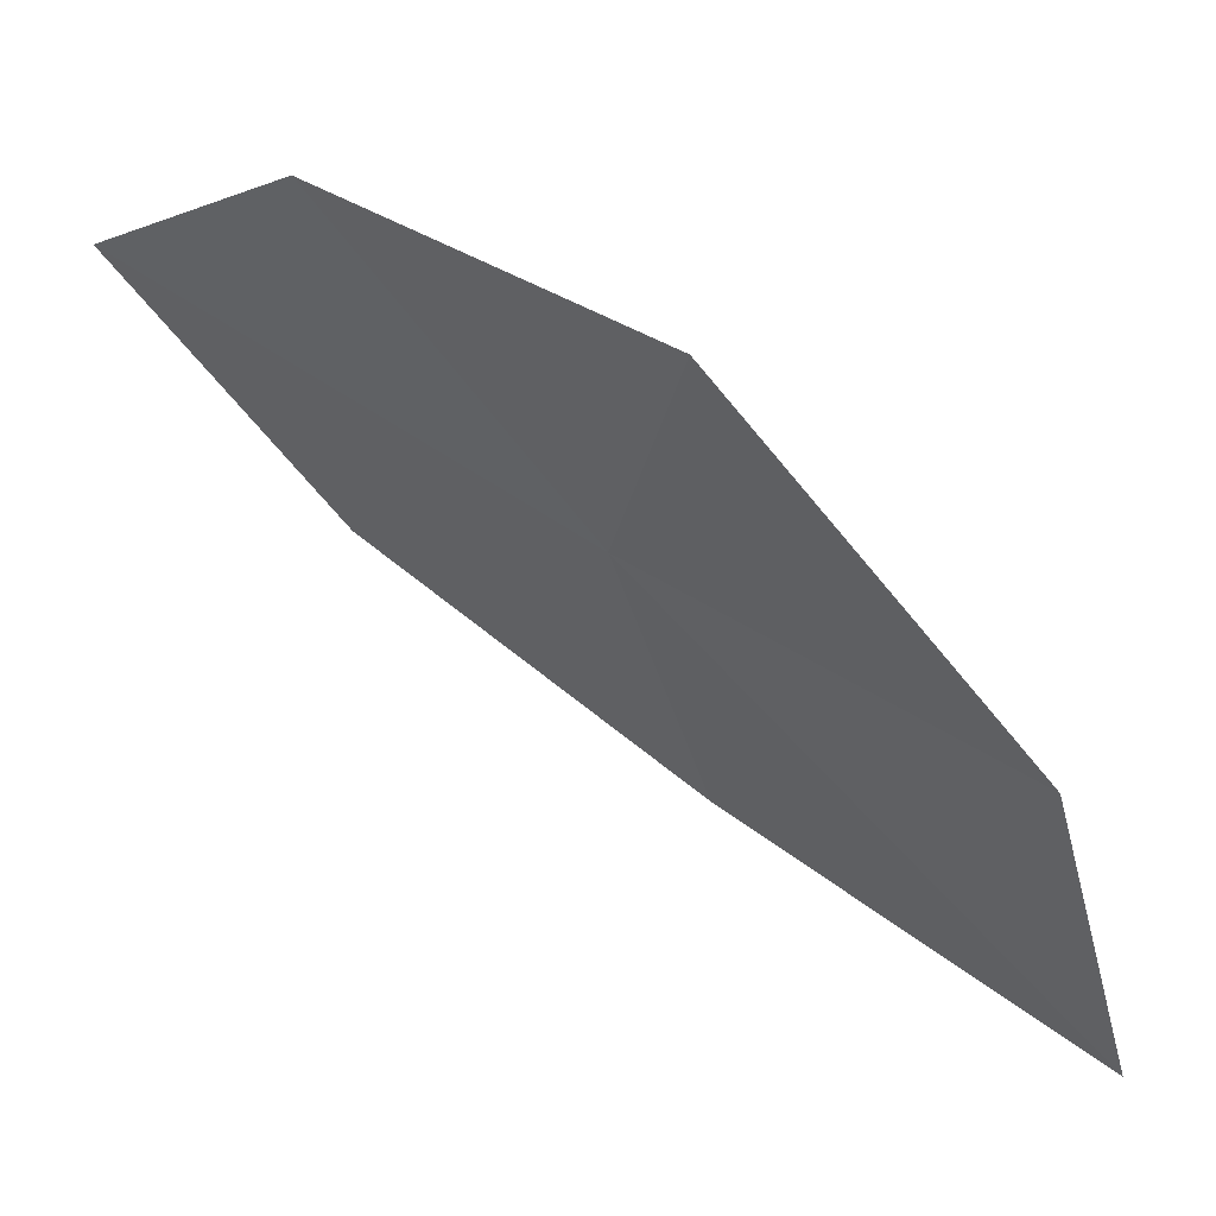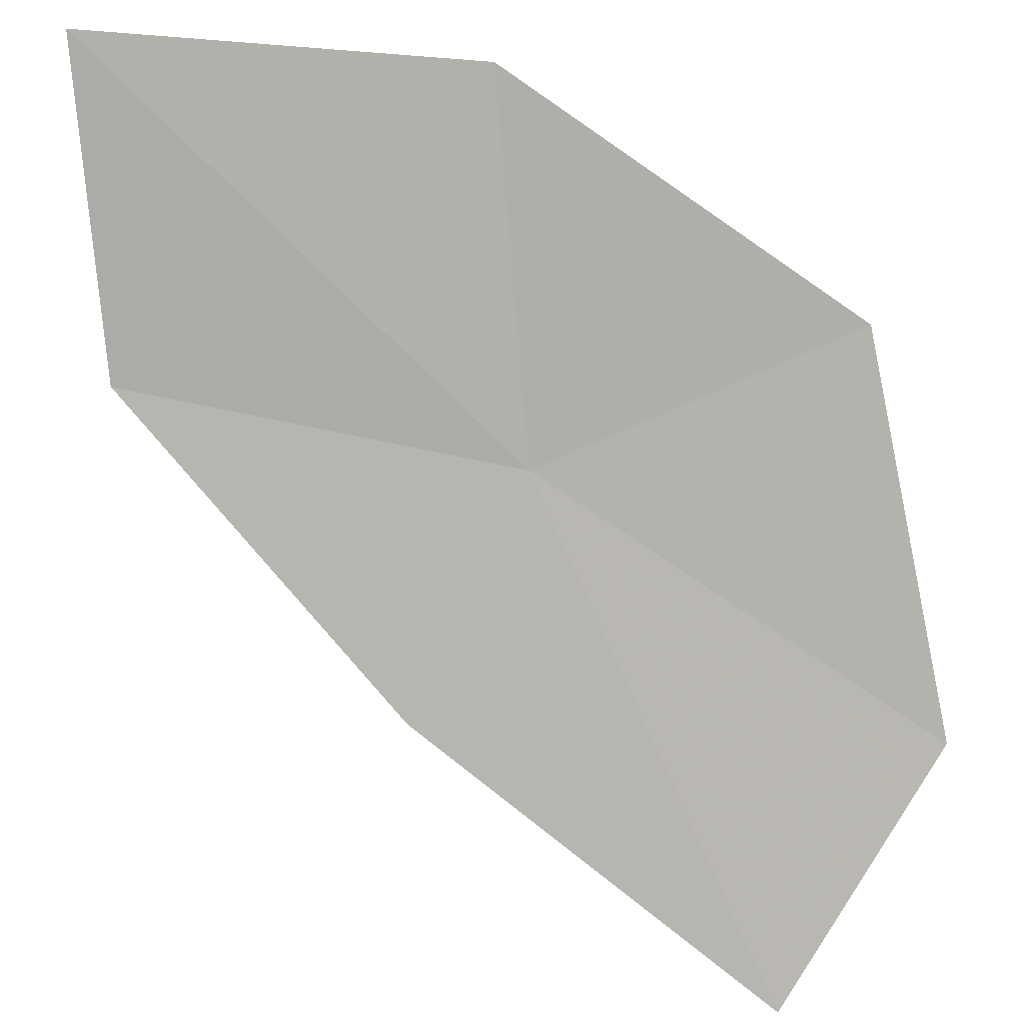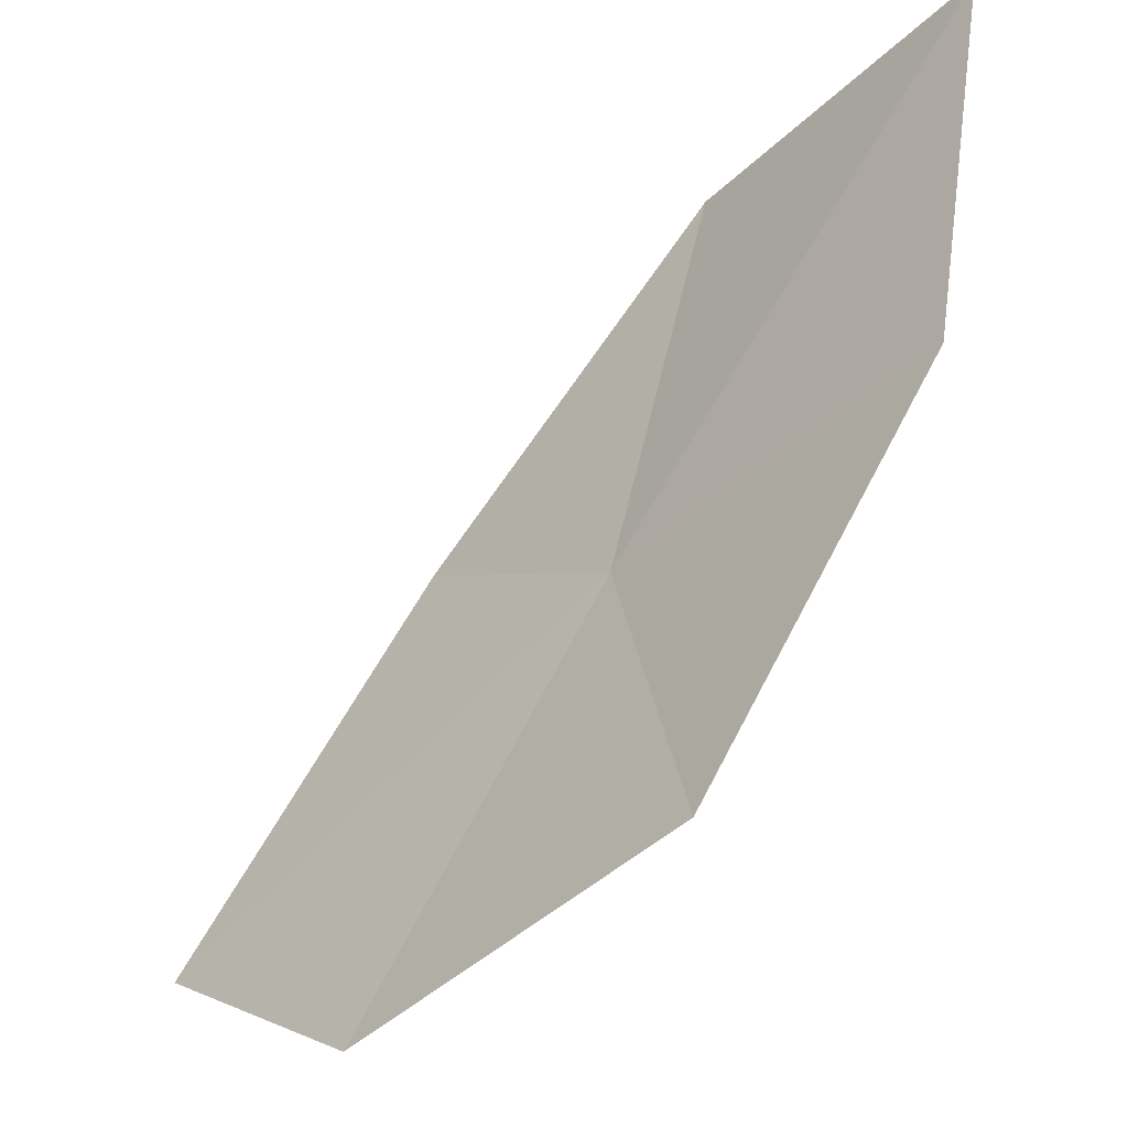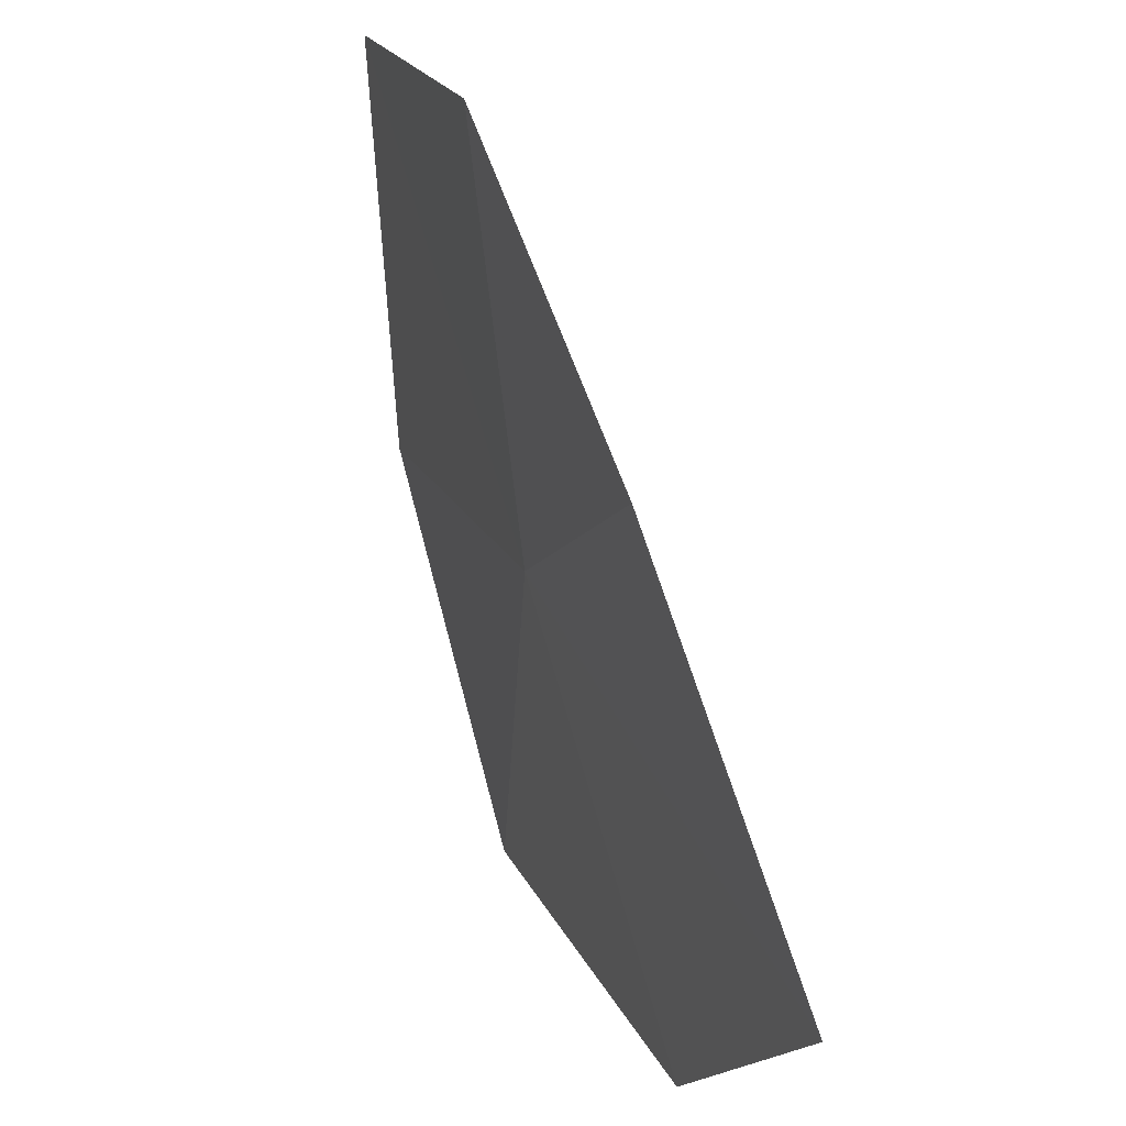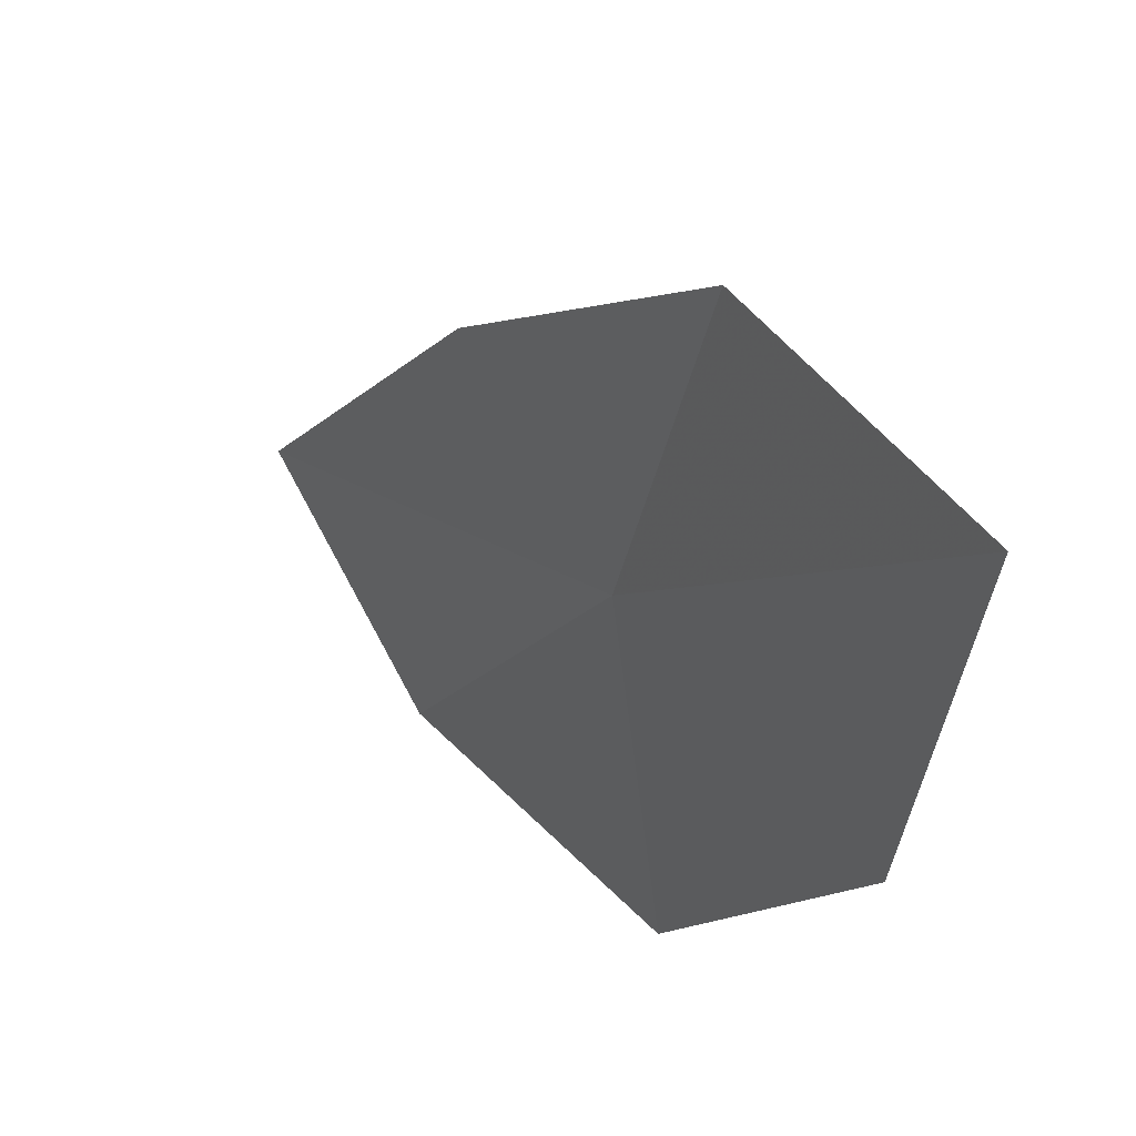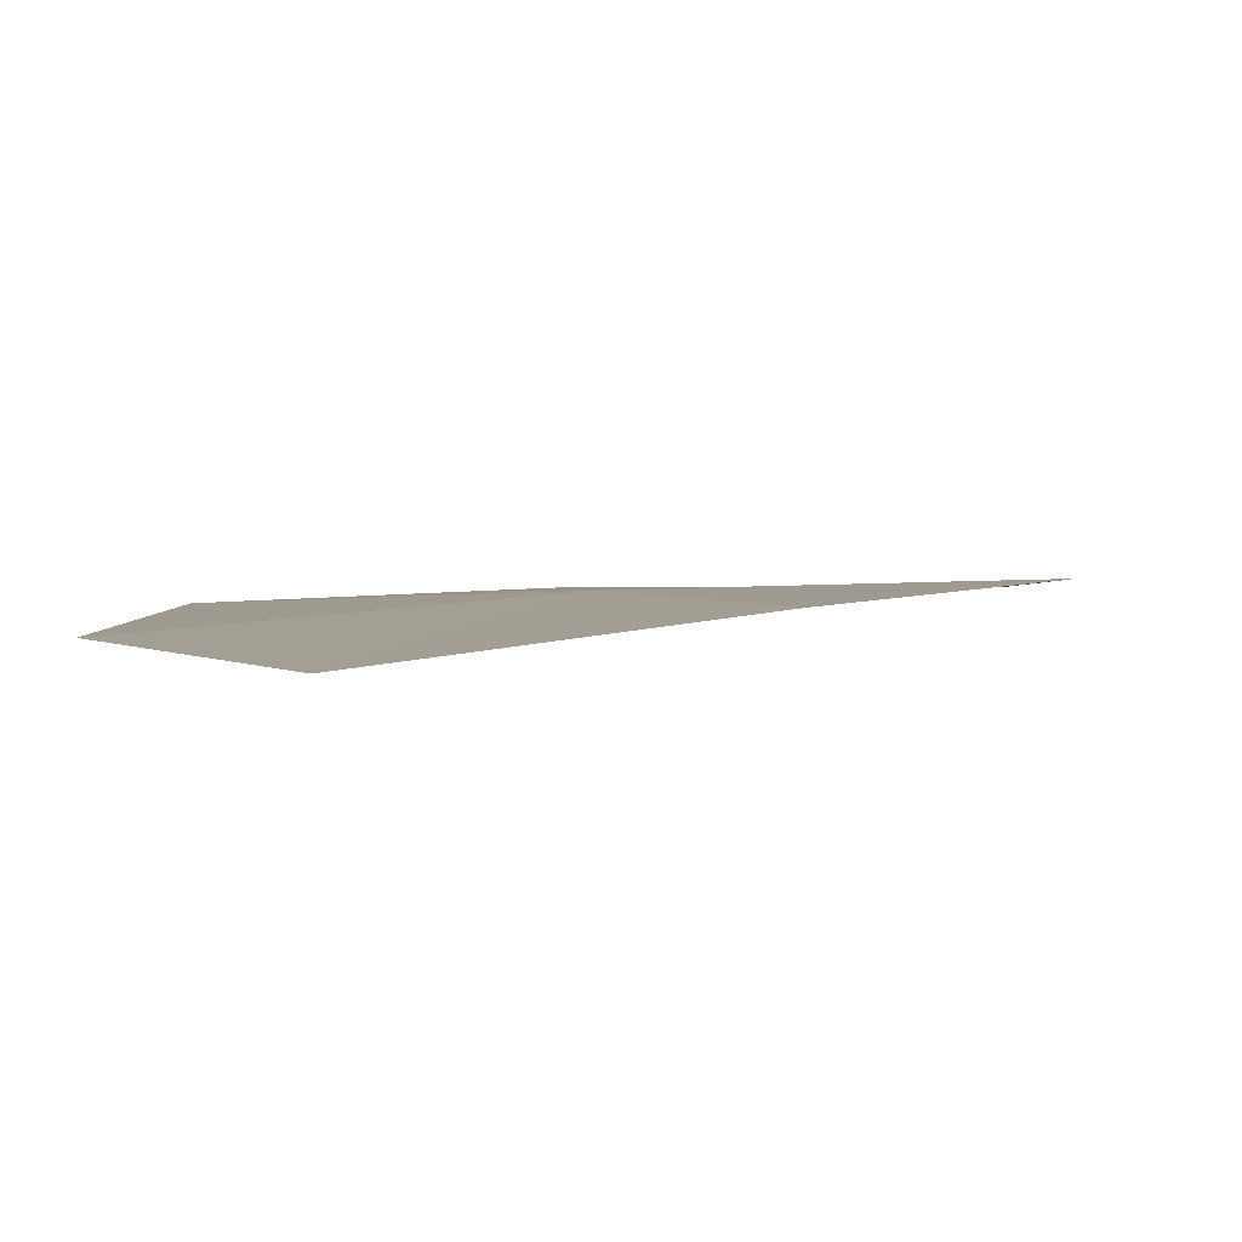
<metadata>
{"format":"obj","ext":"obj","renderer":"f3d","projection":"perspective","resolution":1024,"background":"white","views":[{"elev":-11.9,"azim":157.3,"up":"+Y"},{"elev":-36.3,"azim":100.9,"up":"+Y"},{"elev":-43.6,"azim":92.3,"up":"+Z"},{"elev":22.9,"azim":-65.2,"up":"+Z"},{"elev":40.5,"azim":101.5,"up":"+Z"},{"elev":-43.7,"azim":-90.1,"up":"+Y"}]}
</metadata>
<code>
v 3.017 22.33 43.29
v 1.539 20.59 42.56
v 2.217 21.36 41.77
v 4.432 23.74 44.91
v 3.374 22.74 44.97
v 4.171 23.48 43.21
v 3.352 22.59 41.87
v 2.353 21.61 43.93
f 1 3 2
f 1 5 4
f 1 6 7
f 1 7 3
f 1 4 6
f 1 2 8
f 1 8 5

</code>
